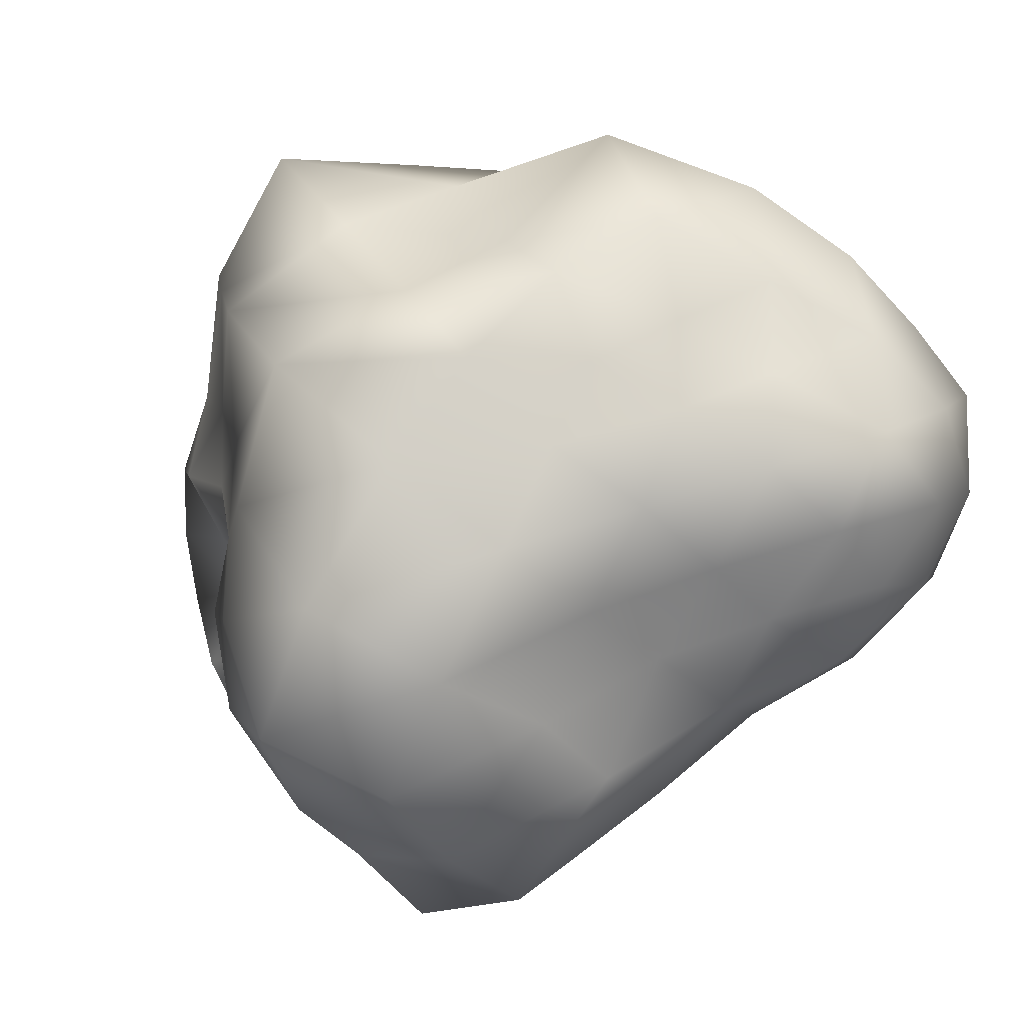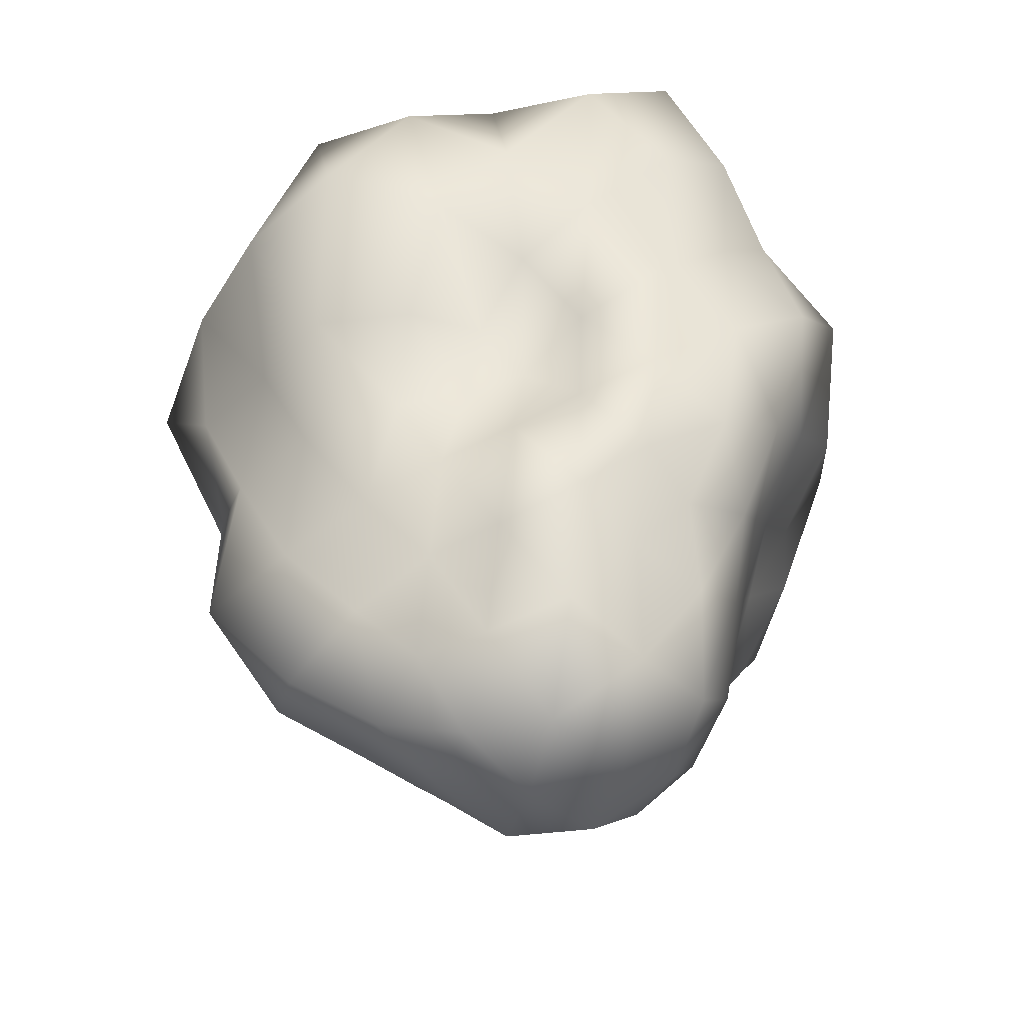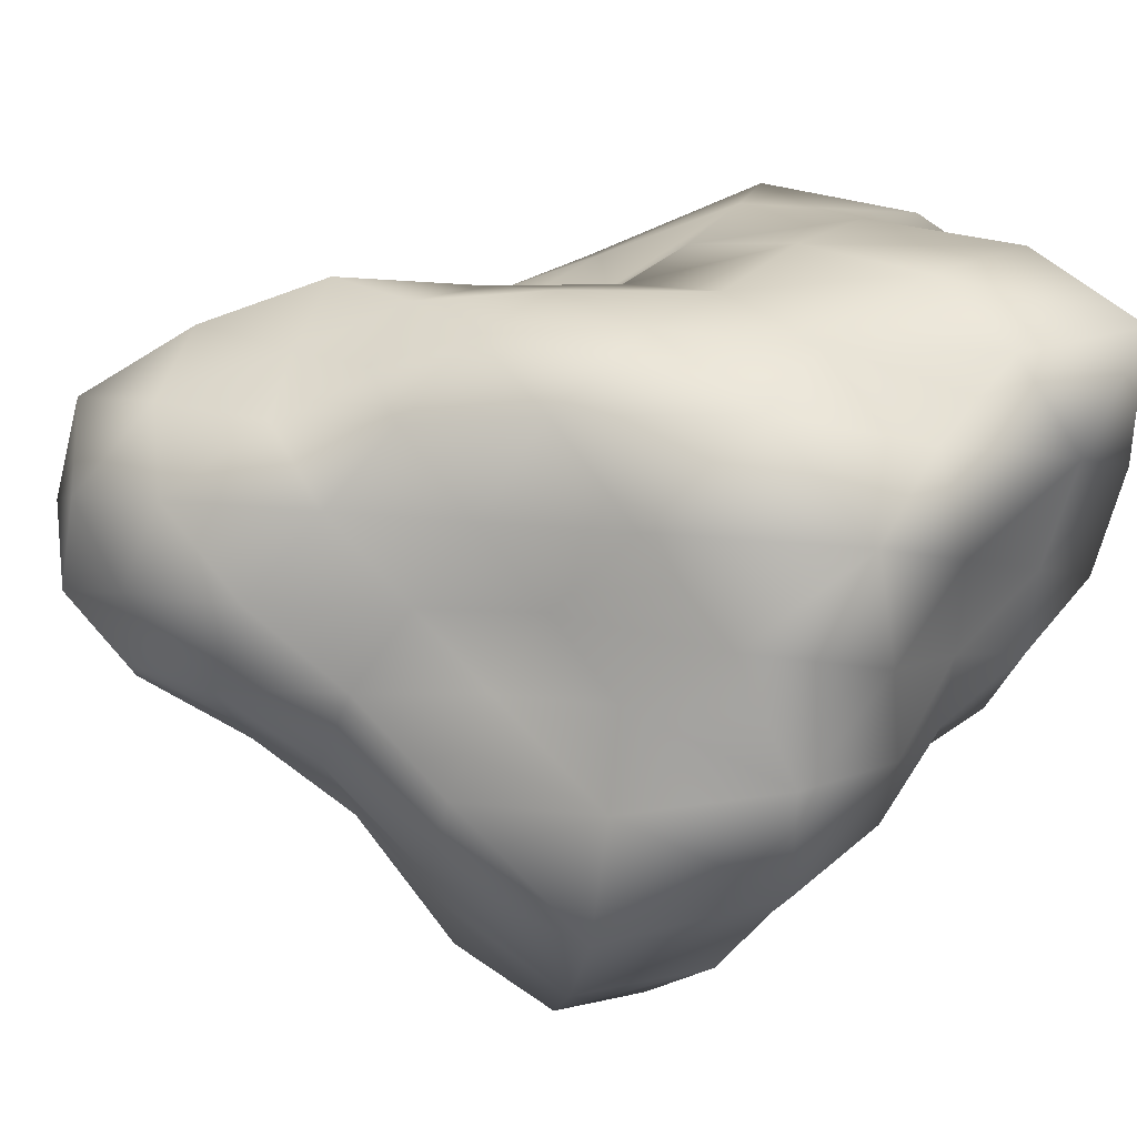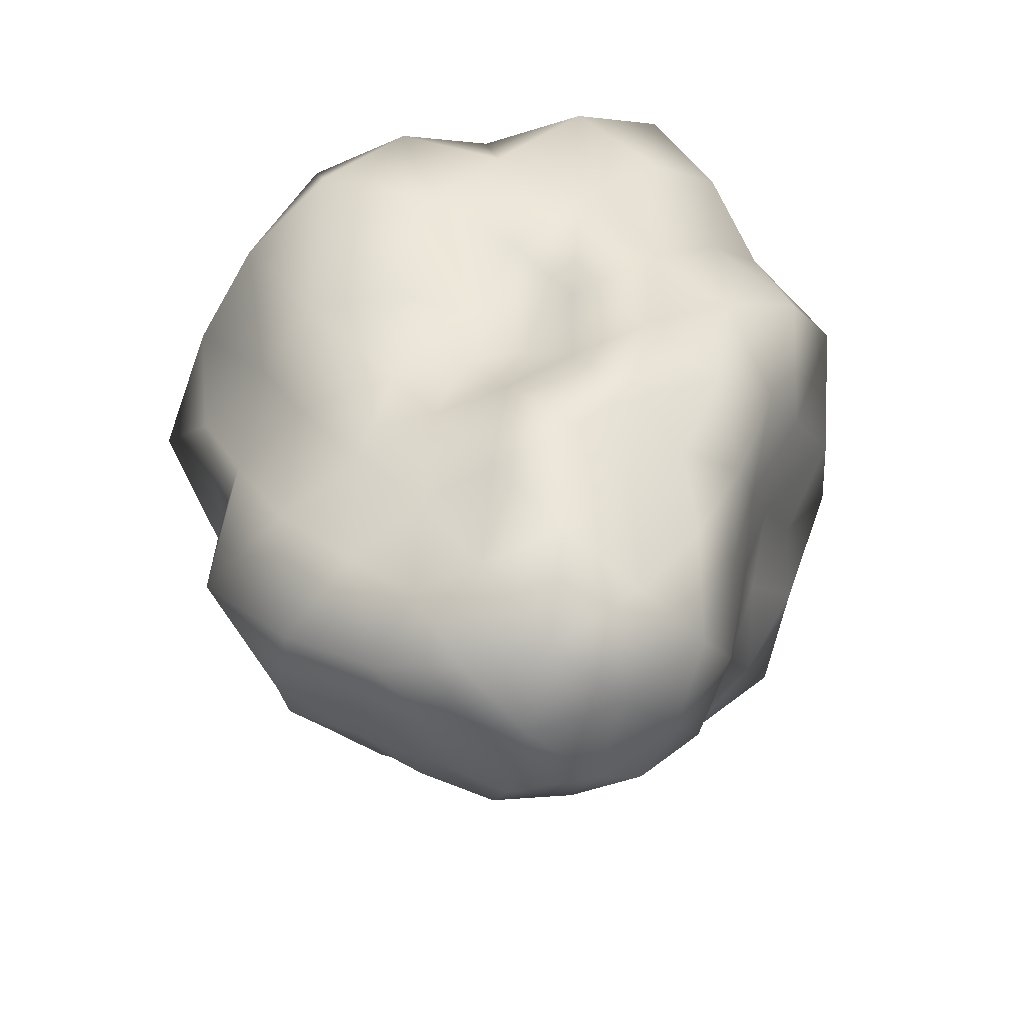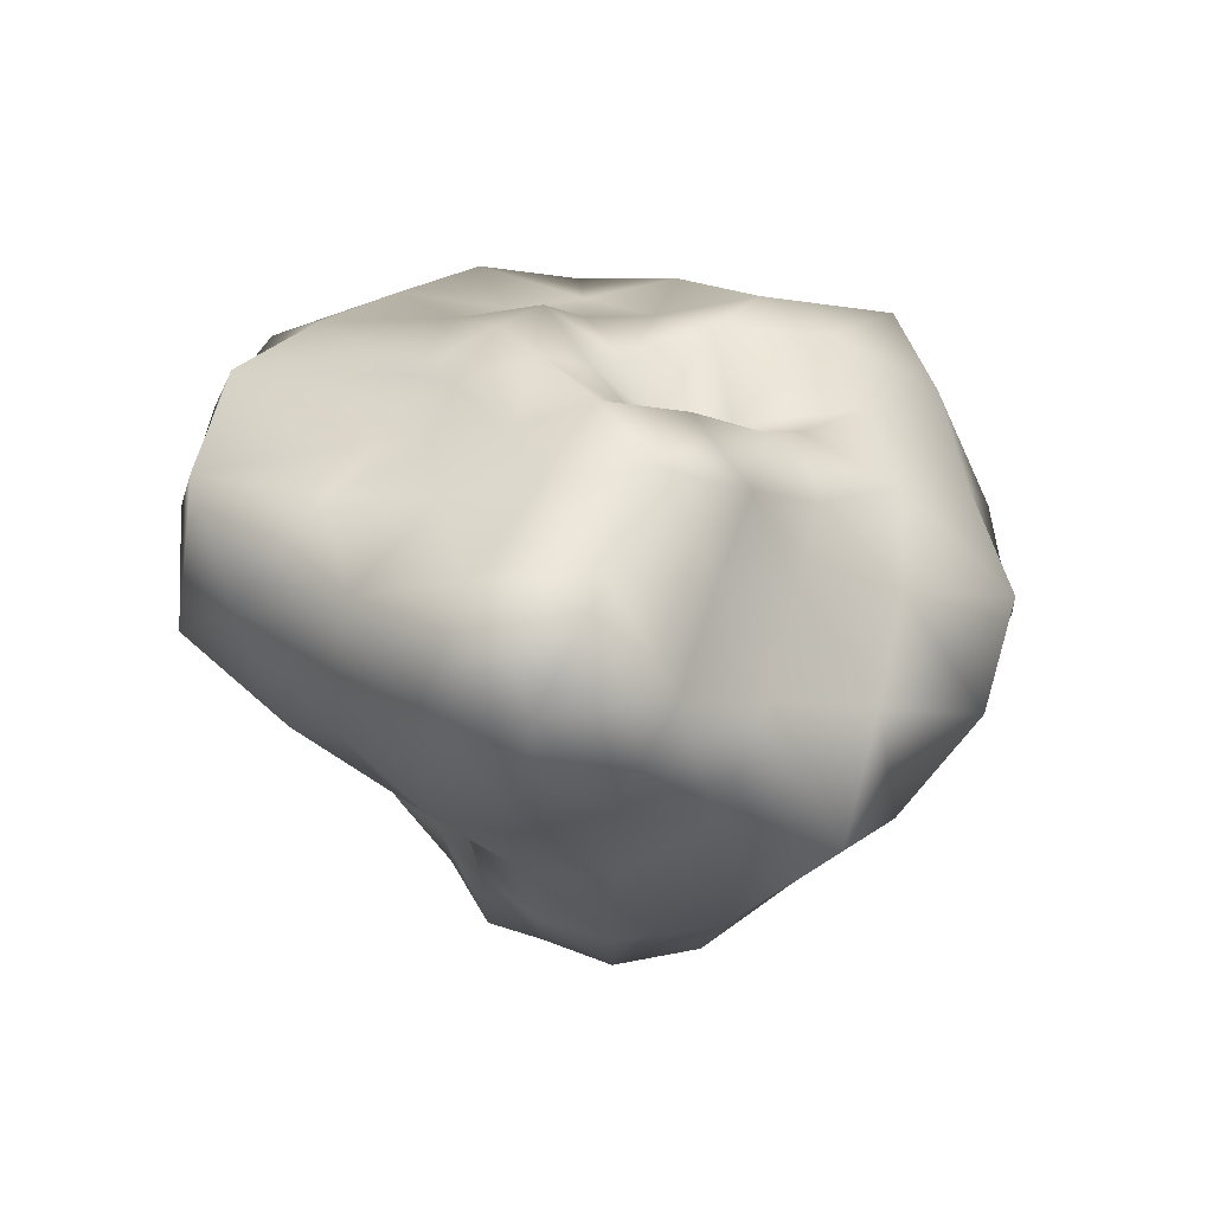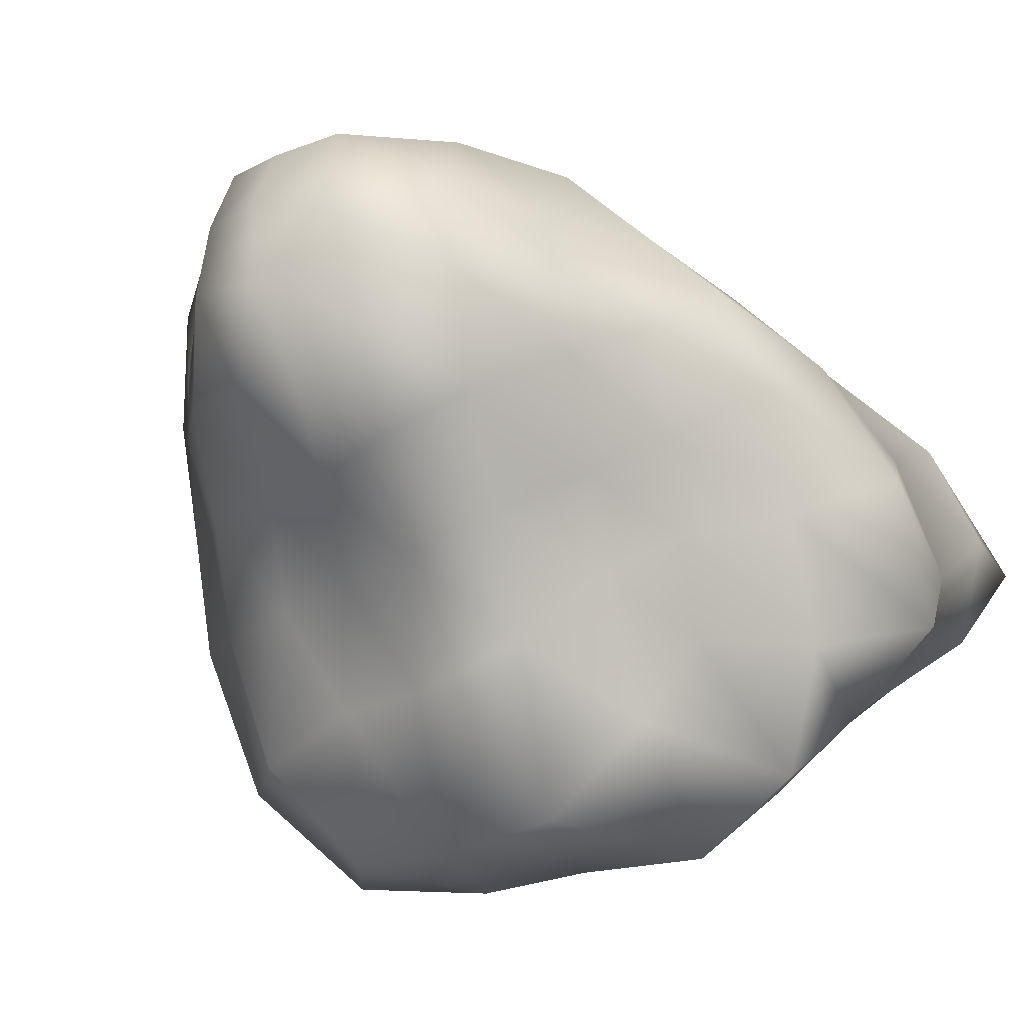
<metadata>
{"format":"obj","ext":"obj","renderer":"f3d","projection":"perspective","resolution":1024,"background":"white","views":[{"elev":-23.6,"azim":-57.4,"up":"+Z"},{"elev":-48.2,"azim":44.7,"up":"+Y"},{"elev":-32.6,"azim":81.9,"up":"+Z"},{"elev":-57.9,"azim":46.4,"up":"+Y"},{"elev":62.0,"azim":87.3,"up":"+Y"},{"elev":-43.3,"azim":34.8,"up":"+Z"}]}
</metadata>
<code>
g object
v -40.83 -2.179e-05 132.1
v -75.93 61.96 148.2
v -82.01 -2.815e-05 132.7
v -27.32 66.89 159.9
v -51.22 124.9 134.1
v 0 -2.462e-05 136.4
v -17.26 126.1 79.68
v 20.77 152.6 95.92
v 0 149.5 60.67
v 0 136.7 146.7
v 50.39 123.2 131.9
v 61.17 49.89 119.4
v 34.07 -1.815e-05 110.2
v 50.13 -1.715e-05 81.12
v 27.25 66.48 159.5
v -122.3 39.99 128.5
v -89.4 97.71 104.7
v -121 69.67 74.8
v -103.7 80.31 28.67
v -80.94 116 16.68
v -93.51 87.39 0
v -82.67 106.6 51.09
v -56.44 139.1 34.88
v -26.89 147.3 49.85
v -48.99 119.7 67.7
v -80.94 116 16.68
v -67.36 97.01 -13.88
v -93.51 87.39 0
v -49.64 120.9 0
v -39.47 97.03 -24.39
v -49.64 120.9 0
v -19.34 105.9 -35.85
v 0 164.6 -33.6
v 0 148.4 -60.95
v -23.19 127 -14.33
v 0 175 0
v 0 157.1 31.88
v -29.2 159.1 18.04
v 0 175 0
v -29.2 159.1 18.04
v 0 175 0
v 30.07 164 55.75
v 32.65 178 20.18
v 0 175 0
v 75.68 185.9 46.77
v 28.78 157.2 -53.36
v 33.54 183.3 -20.73
v 63.18 154.2 -39.05
v 0 175 0
v 109.9 158 -22.64
v 125.9 181.9 25.93
v 137.7 128.8 0
v 76.65 187.3 0
v 0 175 0
v 64.63 157.6 89.32
v 131.5 101.7 36.34
v 112 145.4 69.2
v 106.1 61.02 65.57
v 78.8 25.83 82.82
v 84.07 91.99 98.43
v 132.3 62.03 0
v 116.5 30.21 32.2
v 133.9 -2.407e-05 0
v 121.9 -56.8 0
v 101.2 -78.2 27.96
v 98.32 -91.71 0
v 110.9 -28.68 30.65
v 83.43 -48.25 51.57
v 56.32 -18.44 59.2
v 87.9 -1.854e-05 54.33
v 129.8 100.7 -35.88
v 144 37.13 -39.81
v 133 76.93 -82.23
v 102.4 33.5 -107.6
v 78.31 -25.67 -82.31
v 68.78 -2.359e-05 -111.3
v 113.2 -2.401e-05 -69.95
v 91.26 -52.77 -56.4
v 105.6 -81.6 -29.18
v 125.9 -32.38 -34.79
v 17.23 127.1 -79.55
v 50.93 124 -70.38
v 42.17 102.9 -110.4
v 72.72 59.43 -141.9
v 84.21 92.4 -98.59
v 91.56 118.7 -56.59
v -16.55 121.2 -76.42
v 0 105.7 -112.9
v -39.87 97.3 -104.4
v -71.42 58.19 -139.4
v -50.76 -2.705e-05 -164.3
v -93.31 -3.201e-05 -151
v -24.99 61.1 -146.3
v 0 -3.031e-05 -168.2
v 43.3 -2.316e-05 -140.1
v 27 66.03 -158
v -62.19 -50.71 -121.4
v -22.71 -55.62 -132.9
v -35.61 -86.97 -93.22
v -17.16 -126.5 -79.25
v 18.85 -138.5 -87.05
v 0 -167.3 -68.34
v 0 -96.77 -103.5
v 36.46 -89.53 -95.45
v 51.22 -41.82 -99.96
v 21.7 -52.95 -127
v 31.22 -171 -57.88
v 52.85 -128.8 -73.04
v 65.37 -160.1 -40.4
v 86.85 -124.7 -17.89
v 80.44 -104.4 -49.72
v 65.23 -71.13 -76.37
v 0 -193 -39.51
v 34.96 -191.5 -21.6
v 0 -198.6 0
v 0 -188.1 38.38
v 29.49 -161.3 54.68
v 0 -163.1 66.67
v 35.37 -193.1 21.86
v 62.49 -152.4 38.62
v 0 -198.6 0
v 81.3 -117.3 16.75
v 67.3 -164.7 0
v 0 -198.6 0
v -29.89 -164.5 -55.41
v -34.29 -187.8 -21.19
v -62.65 -153 -38.72
v 0 -198.6 0
v -88.83 -127.5 -18.3
v -90.26 -129.6 18.59
v -109.2 -102.1 0
v -90.26 -129.6 18.59
v -64.05 -156.1 0
v -64.08 -156.4 39.6
v -64.05 -156.1 0
v -32.03 -176.3 59.4
v -33.82 -184.9 20.9
v 0 -198.6 0
v -33.82 -184.9 20.9
v 0 -198.6 0
v -123.4 -95.4 34.11
v -109.2 -102.1 0
v -98.09 -126.2 60.62
v -106.6 -61.63 65.87
v -98.74 -32.41 103.8
v -62.61 -50.95 122.2
v -92.86 -101.4 108.7
v -41.62 -101.9 109
v -18.67 -137.1 86.23
v -61.2 -149.5 84.57
v -20.66 -50.61 120.9
v 40.58 -33.18 79.18
v 16.98 -41.6 99.42
v 33.25 -81.21 87.06
v 16.65 -122.1 76.9
v 0 -93.58 100.6
v 47.82 -117.3 66.09
v 57.75 -63.4 67.62
v 81.97 -105.5 50.66
v -123 57.53 0
v -153.3 39.56 42.38
v -172.3 -3.1e-05 0
v -130.5 -2.765e-05 80.67
v -138 -64.31 0
v -136.7 -35.23 37.78
v -99.8 77.24 -27.58
v -123 57.53 0
v -144.7 37.41 -39.99
v -172.3 -3.1e-05 0
v -114.7 66.15 -70.91
v -138 -64.31 0
v -109.7 -84.64 -30.31
v -148.2 -38.28 -40.95
v -112.6 -64.97 -69.58
v -111.3 -36.37 -117
v -121.6 39.76 -127.8
v -148.3 -3.145e-05 -91.66
v -77.92 100.7 -48.16
v -80.57 88.32 -94.33
v -38.53 94.01 -53.24
v -49.06 -120.2 -67.8
v -72.35 -78.86 -84.71
v -85.27 -109.8 -52.7
f 1 2 3
f 2 4 5
f 4 1 6
f 1 4 2
f 7 8 9
f 8 10 11
f 10 7 5
f 7 10 8
f 12 13 14
f 13 15 6
f 15 12 11
f 12 15 13
f 4 10 5
f 10 15 11
f 15 4 6
f 4 15 10
f 2 16 3
f 16 17 18
f 17 2 5
f 2 17 16
f 19 20 21
f 20 22 23
f 22 19 18
f 19 22 20
f 24 7 9
f 7 25 5
f 25 24 23
f 24 25 7
f 17 22 18
f 22 25 23
f 25 17 5
f 17 25 22
f 26 27 28
f 27 29 30
f 31 20 23
f 26 29 27
f 32 33 34
f 33 35 36
f 35 32 30
f 32 35 33
f 37 24 9
f 24 38 23
f 38 37 39
f 37 38 24
f 29 35 30
f 35 40 41
f 38 31 23
f 29 40 35
f 42 37 9
f 37 43 44
f 43 42 45
f 42 43 37
f 33 46 34
f 46 47 48
f 47 33 49
f 33 47 46
f 50 51 52
f 51 53 45
f 53 50 48
f 50 53 51
f 43 47 54
f 47 53 48
f 53 43 45
f 43 53 47
f 8 42 9
f 42 55 45
f 55 8 11
f 8 55 42
f 51 56 52
f 56 57 58
f 57 51 45
f 51 57 56
f 59 12 14
f 12 60 11
f 60 59 58
f 59 60 12
f 55 57 45
f 57 60 58
f 60 55 11
f 55 60 57
f 56 61 52
f 61 62 63
f 62 56 58
f 56 62 61
f 64 65 66
f 65 67 68
f 67 64 63
f 64 67 65
f 69 59 14
f 59 70 58
f 70 69 68
f 69 70 59
f 62 67 63
f 67 70 68
f 70 62 58
f 62 70 67
f 61 71 52
f 71 72 73
f 72 61 63
f 61 72 71
f 74 75 76
f 75 77 78
f 77 74 73
f 74 77 75
f 79 64 66
f 64 80 63
f 80 79 78
f 79 80 64
f 72 77 73
f 77 80 78
f 80 72 63
f 72 80 77
f 46 81 34
f 81 82 83
f 82 46 48
f 46 82 81
f 84 74 76
f 74 85 73
f 85 84 83
f 84 85 74
f 71 50 52
f 50 86 48
f 86 71 73
f 71 86 50
f 82 85 83
f 85 86 73
f 86 82 48
f 82 86 85
f 81 87 34
f 87 88 89
f 88 81 83
f 81 88 87
f 90 91 92
f 91 93 94
f 93 90 89
f 90 93 91
f 95 84 76
f 84 96 83
f 96 95 94
f 95 96 84
f 88 93 89
f 93 96 94
f 96 88 83
f 88 96 93
f 91 97 92
f 97 98 99
f 98 91 94
f 91 98 97
f 100 101 102
f 101 103 104
f 103 100 99
f 100 103 101
f 105 95 76
f 95 106 94
f 106 105 104
f 105 106 95
f 98 103 99
f 103 106 104
f 106 98 94
f 98 106 103
f 101 107 102
f 107 108 109
f 108 101 104
f 101 108 107
f 110 79 66
f 79 111 78
f 111 110 109
f 110 111 79
f 75 105 76
f 105 112 104
f 112 75 78
f 75 112 105
f 108 111 109
f 111 112 78
f 112 108 104
f 108 112 111
f 107 113 102
f 113 114 115
f 114 107 109
f 107 114 113
f 116 117 118
f 117 119 120
f 119 116 121
f 116 119 117
f 122 110 66
f 110 123 109
f 123 122 120
f 122 123 110
f 114 119 124
f 119 123 120
f 123 114 109
f 114 123 119
f 113 125 102
f 125 126 127
f 126 113 128
f 113 126 125
f 129 130 131
f 132 133 134
f 135 129 127
f 129 135 130
f 136 116 118
f 116 137 138
f 137 136 134
f 136 137 116
f 126 135 127
f 133 137 134
f 139 126 140
f 126 139 135
f 132 141 142
f 141 143 144
f 143 132 134
f 132 143 141
f 145 146 3
f 146 147 148
f 147 145 144
f 145 147 146
f 149 136 118
f 136 150 134
f 150 149 148
f 149 150 136
f 143 147 144
f 147 150 148
f 150 143 134
f 143 150 147
f 146 1 3
f 1 151 6
f 151 146 148
f 146 151 1
f 13 152 14
f 152 153 154
f 153 13 6
f 13 153 152
f 155 149 118
f 149 156 148
f 156 155 154
f 155 156 149
f 151 153 6
f 153 156 154
f 156 151 148
f 151 156 153
f 117 155 118
f 155 157 154
f 157 117 120
f 117 157 155
f 152 69 14
f 69 158 68
f 158 152 154
f 152 158 69
f 65 122 66
f 122 159 120
f 159 65 68
f 65 159 122
f 157 158 154
f 158 159 68
f 159 157 120
f 157 159 158
f 160 19 21
f 19 161 18
f 161 160 162
f 160 161 19
f 16 145 3
f 145 163 144
f 163 16 18
f 16 163 145
f 141 164 142
f 164 165 162
f 165 141 144
f 141 165 164
f 161 163 18
f 163 165 144
f 165 161 162
f 161 165 163
f 166 167 28
f 167 168 169
f 168 166 170
f 166 168 167
f 171 172 131
f 172 173 174
f 173 171 169
f 171 173 172
f 175 176 92
f 176 177 170
f 177 175 174
f 175 177 176
f 168 173 169
f 173 177 174
f 177 168 170
f 168 177 173
f 27 166 28
f 166 178 170
f 178 27 30
f 27 178 166
f 176 90 92
f 90 179 89
f 179 176 170
f 176 179 90
f 87 32 34
f 32 180 30
f 180 87 89
f 87 180 32
f 178 179 170
f 179 180 89
f 180 178 30
f 178 180 179
f 125 100 102
f 100 181 99
f 181 125 127
f 125 181 100
f 97 175 92
f 175 182 174
f 182 97 99
f 97 182 175
f 172 129 131
f 129 183 127
f 183 172 174
f 172 183 129
f 181 182 99
f 182 183 174
f 183 181 127
f 181 183 182

</code>
